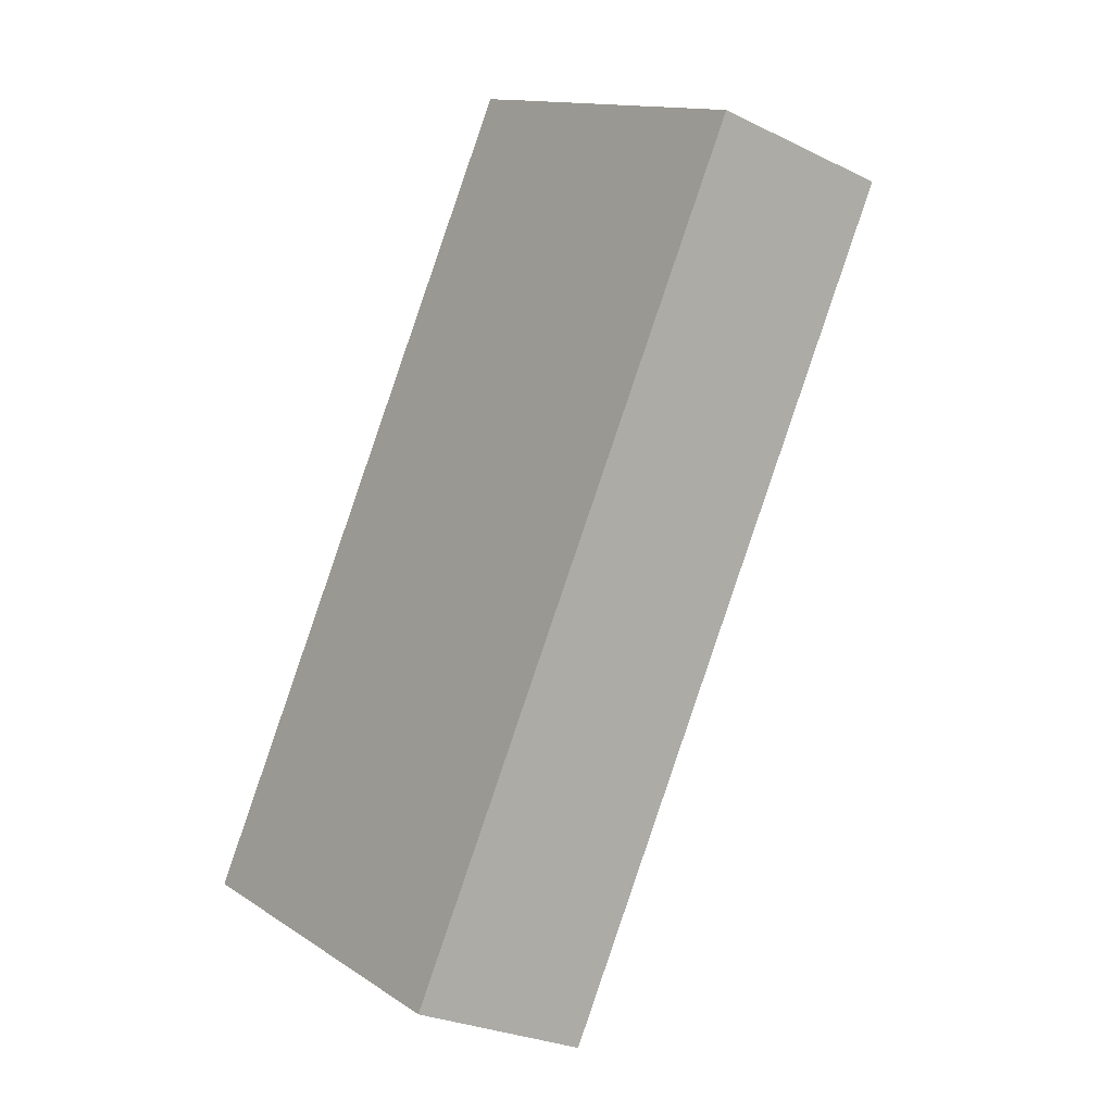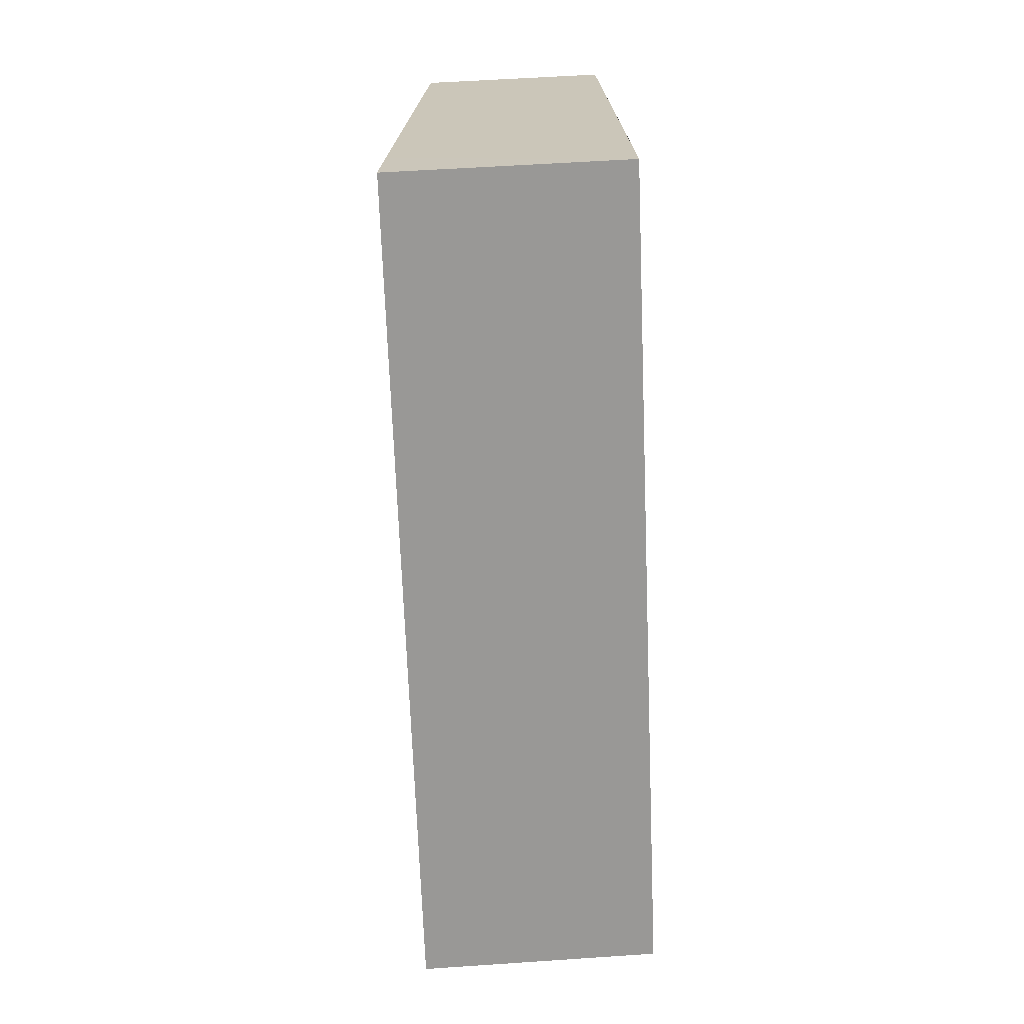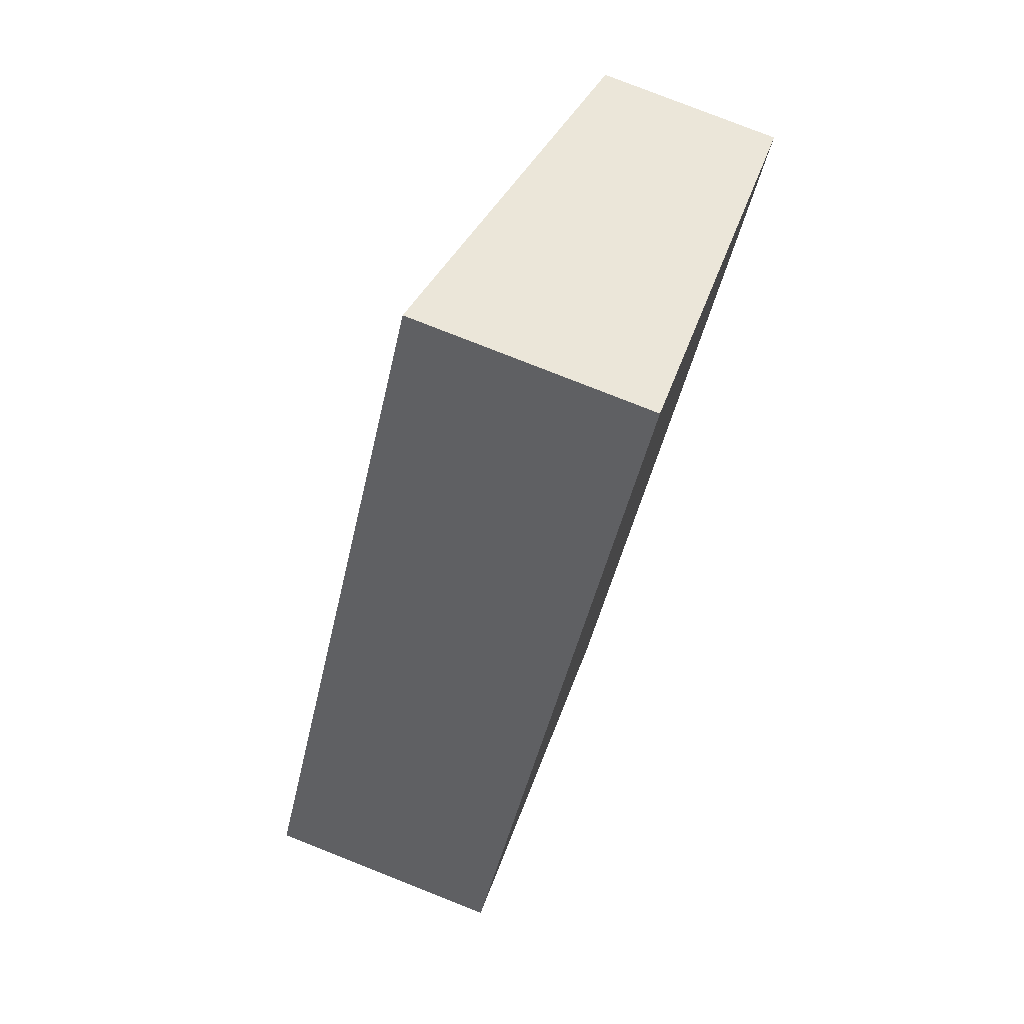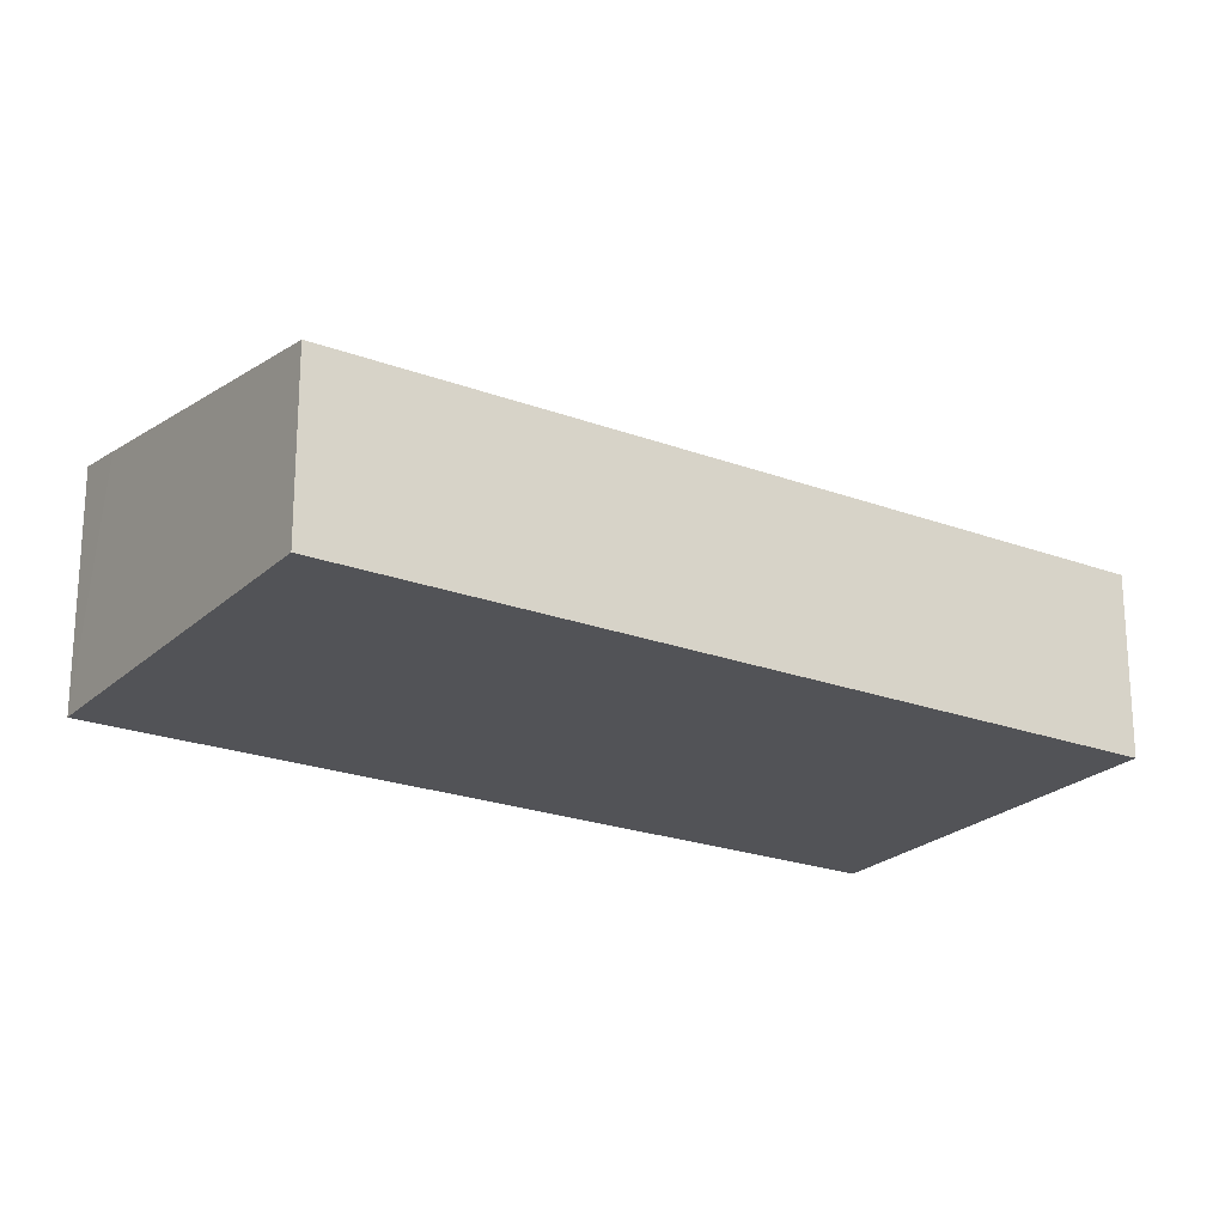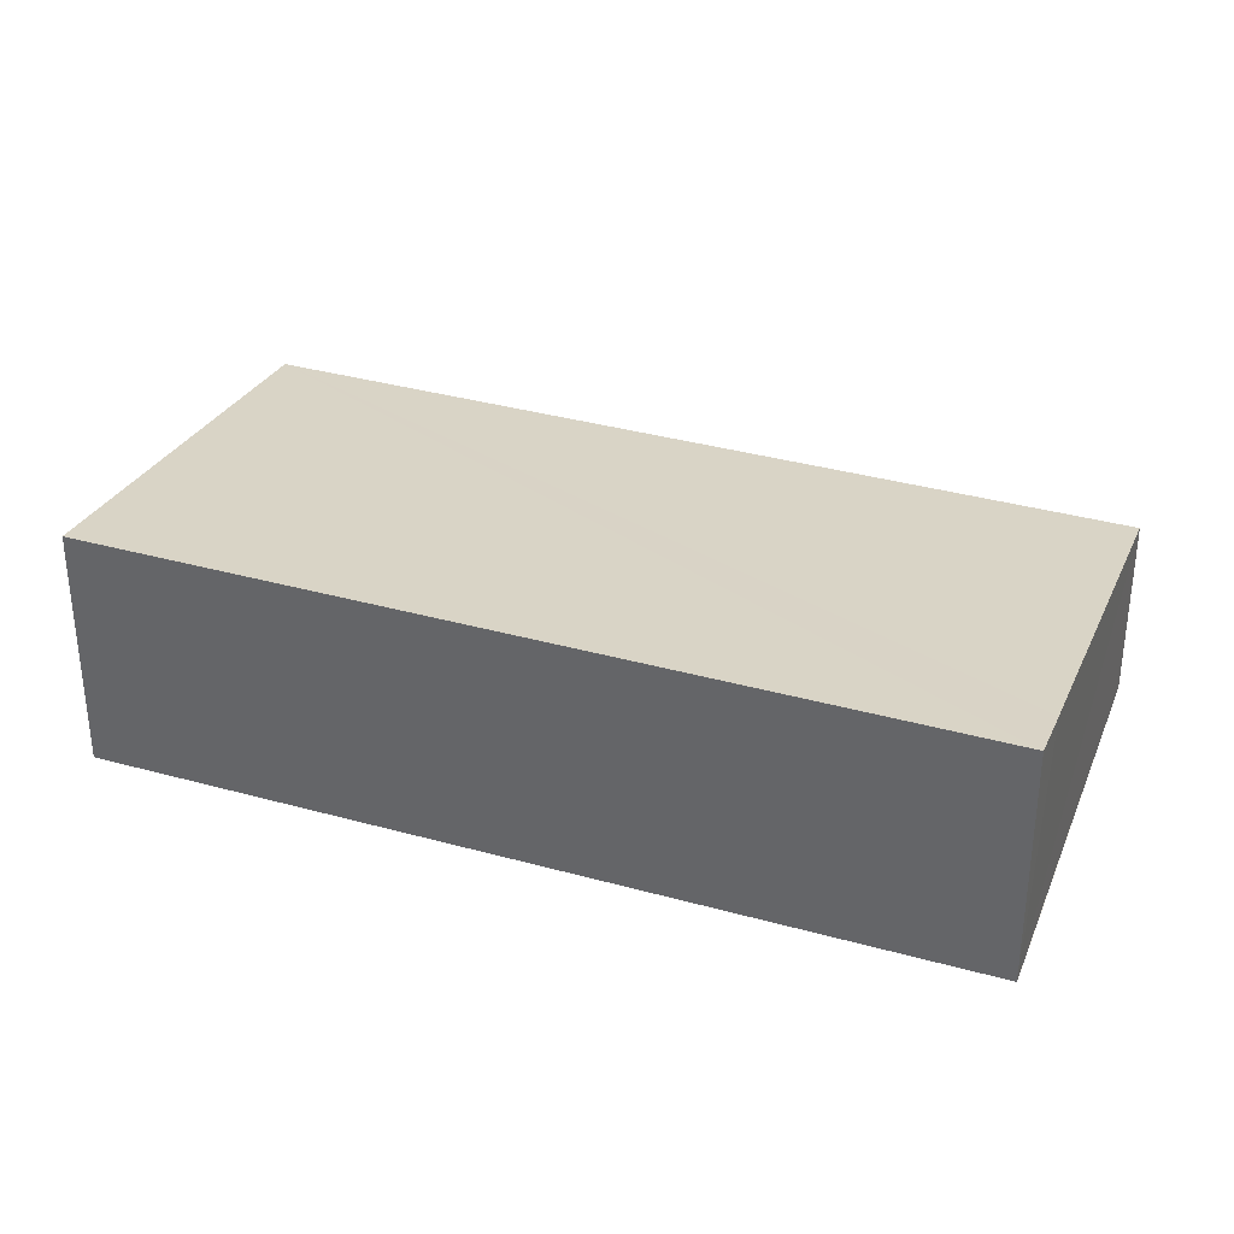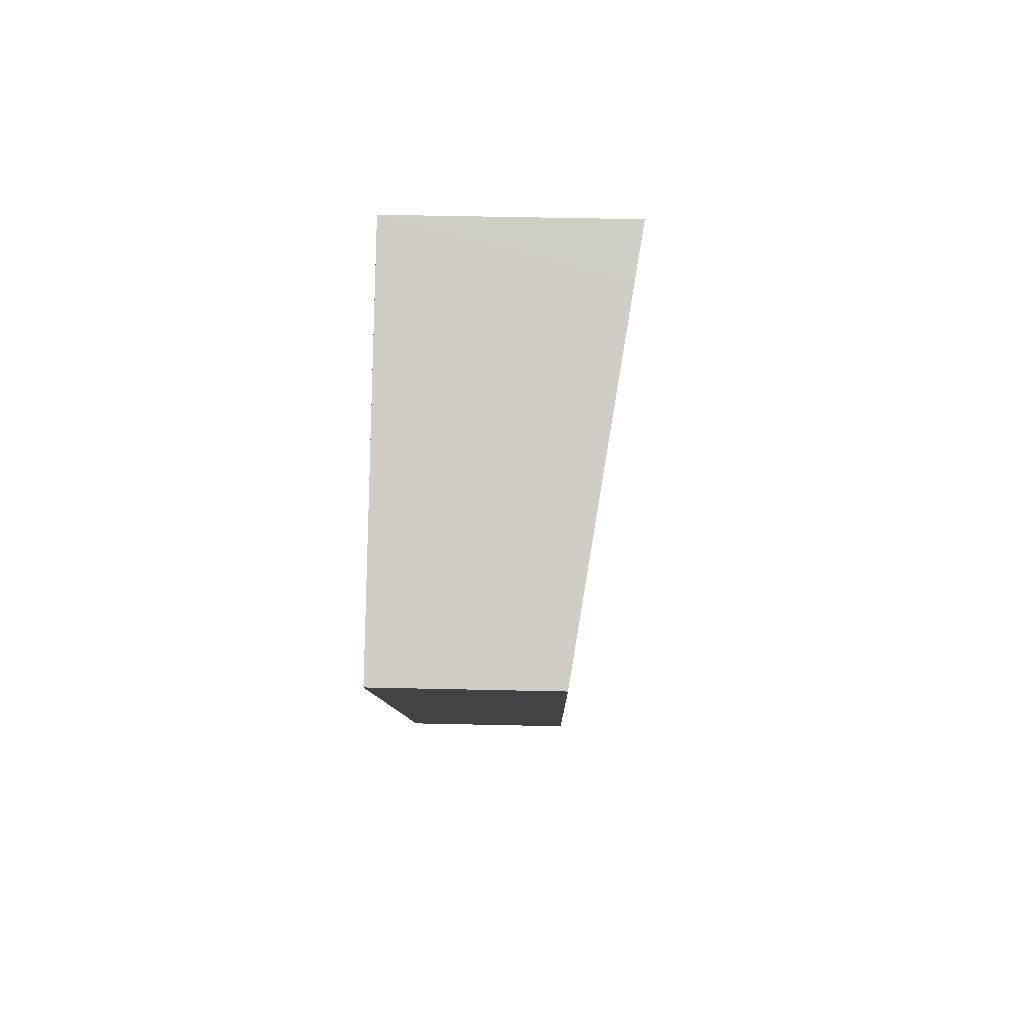
<metadata>
{"format":"obj","ext":"obj","renderer":"f3d","projection":"perspective","resolution":1024,"background":"white","views":[{"elev":-26.6,"azim":52.4,"up":"+Z"},{"elev":53.5,"azim":-94.2,"up":"+Z"},{"elev":79.3,"azim":-68.5,"up":"+Z"},{"elev":-22.5,"azim":89.0,"up":"+Y"},{"elev":35.6,"azim":-38.1,"up":"+Y"},{"elev":50.7,"azim":91.4,"up":"+Z"}]}
</metadata>
<code>
v  4.899 2.452 -2.999
v  6.783 3.169 9.486
v  11.01 2.445 6.816
v  6.114 3.284 9.904
v  0 3.284 2.011e-16
v  4.899 1.836e-16 -2.999
v  11.01 -4.174e-16 6.816
v  0 0 0
v  6.114 -6.064e-16 9.904
v  6.783 -5.808e-16 9.486
g defaultobject
f 1 2 3
f 2 1 4
f 4 1 5
f 3 6 1
f 6 3 7
f 1 8 5
f 8 1 6
f 8 4 5
f 4 8 9
f 9 2 4
f 2 9 3
f 3 9 7
f 7 9 10
f 7 8 6
f 8 7 10
f 8 10 9

</code>
